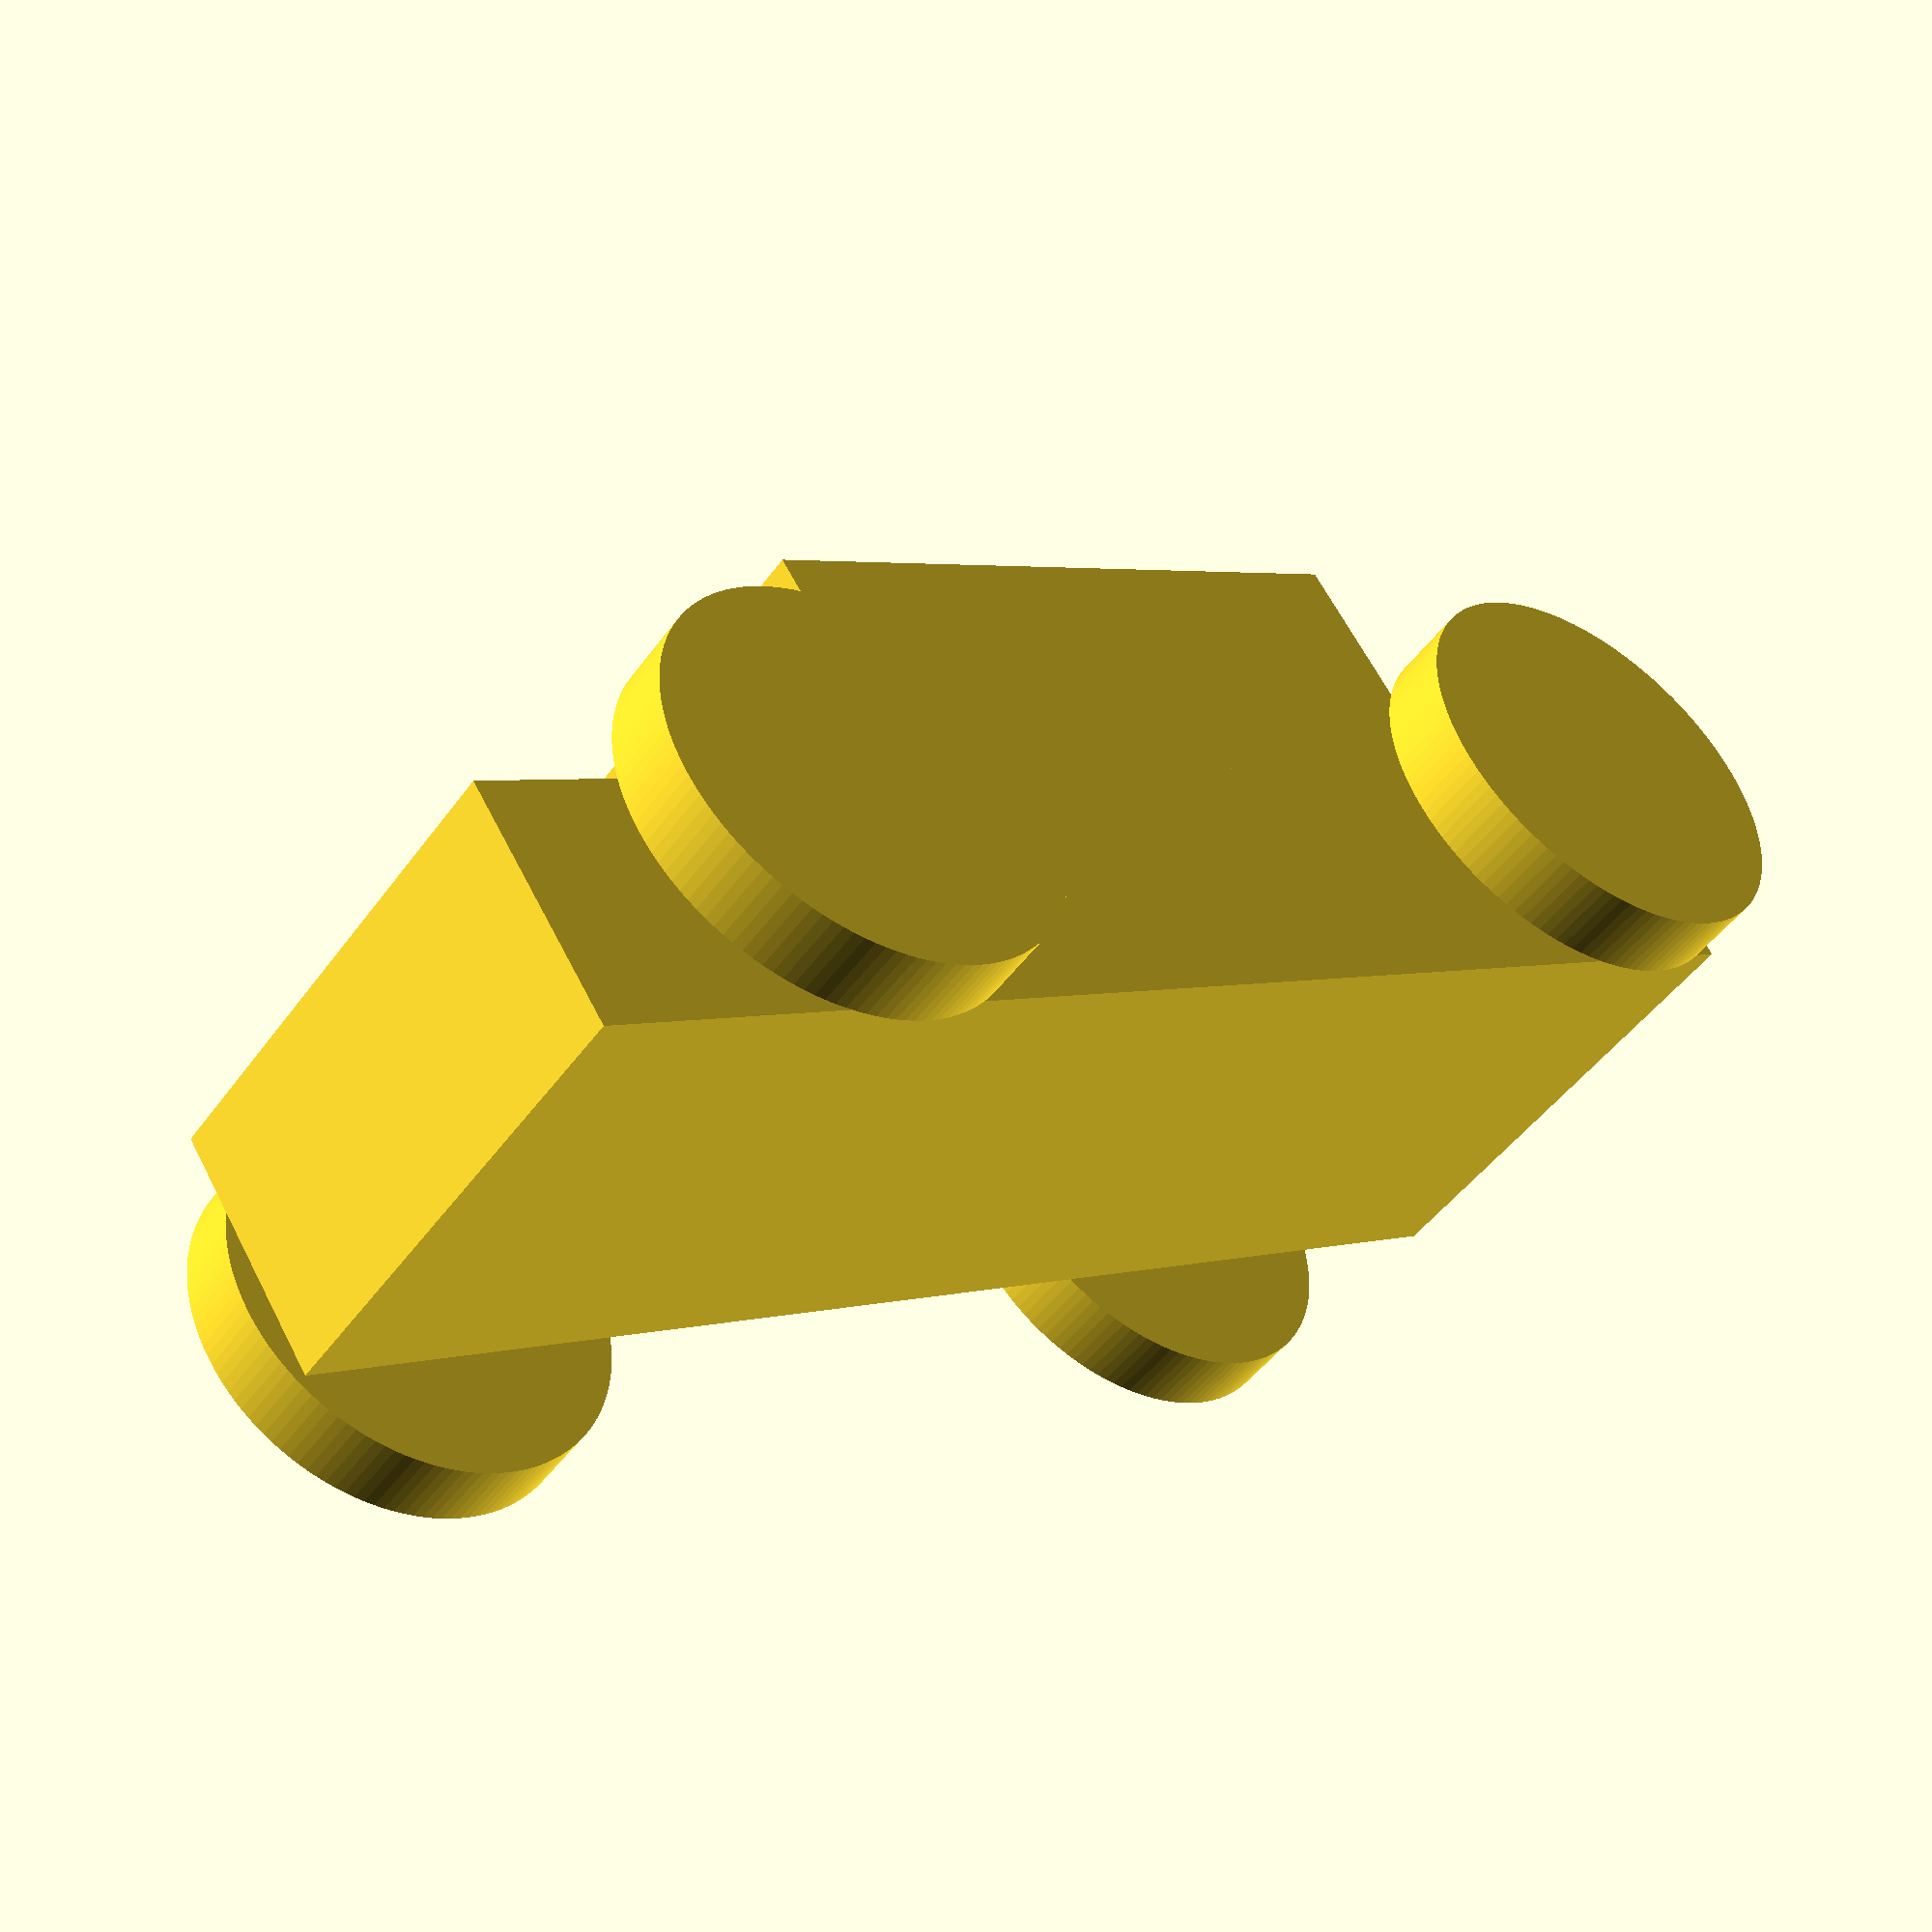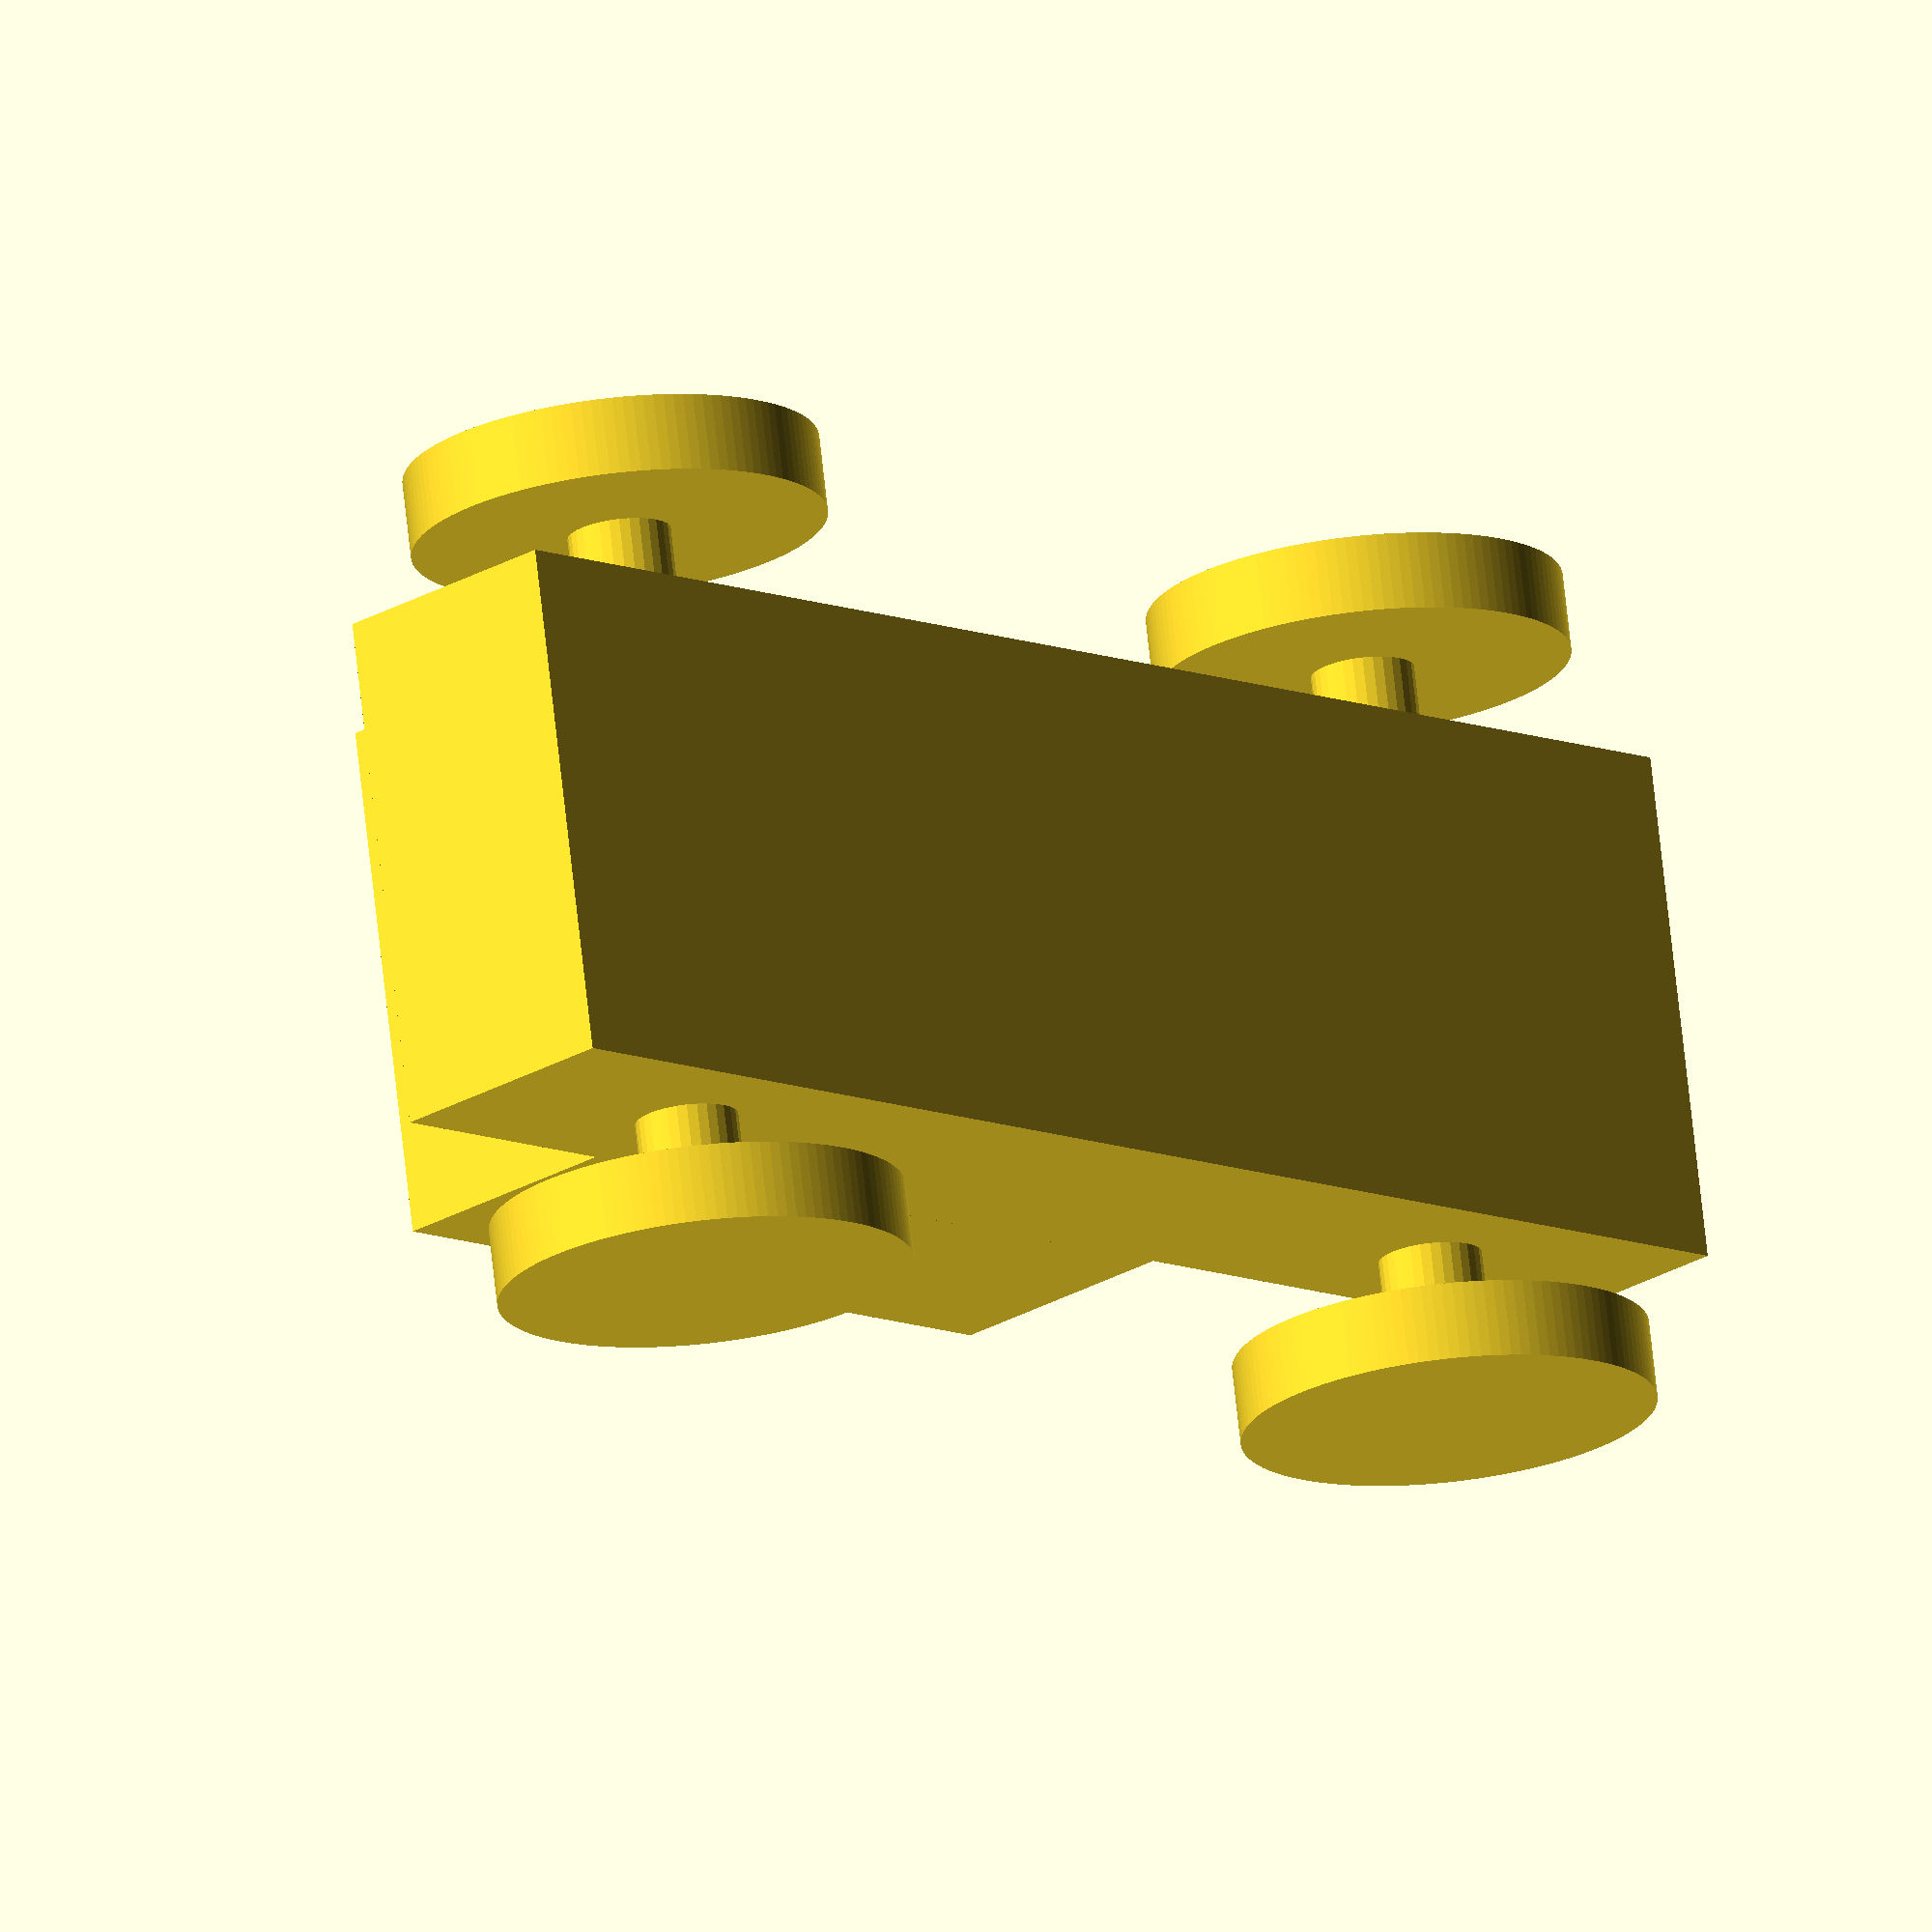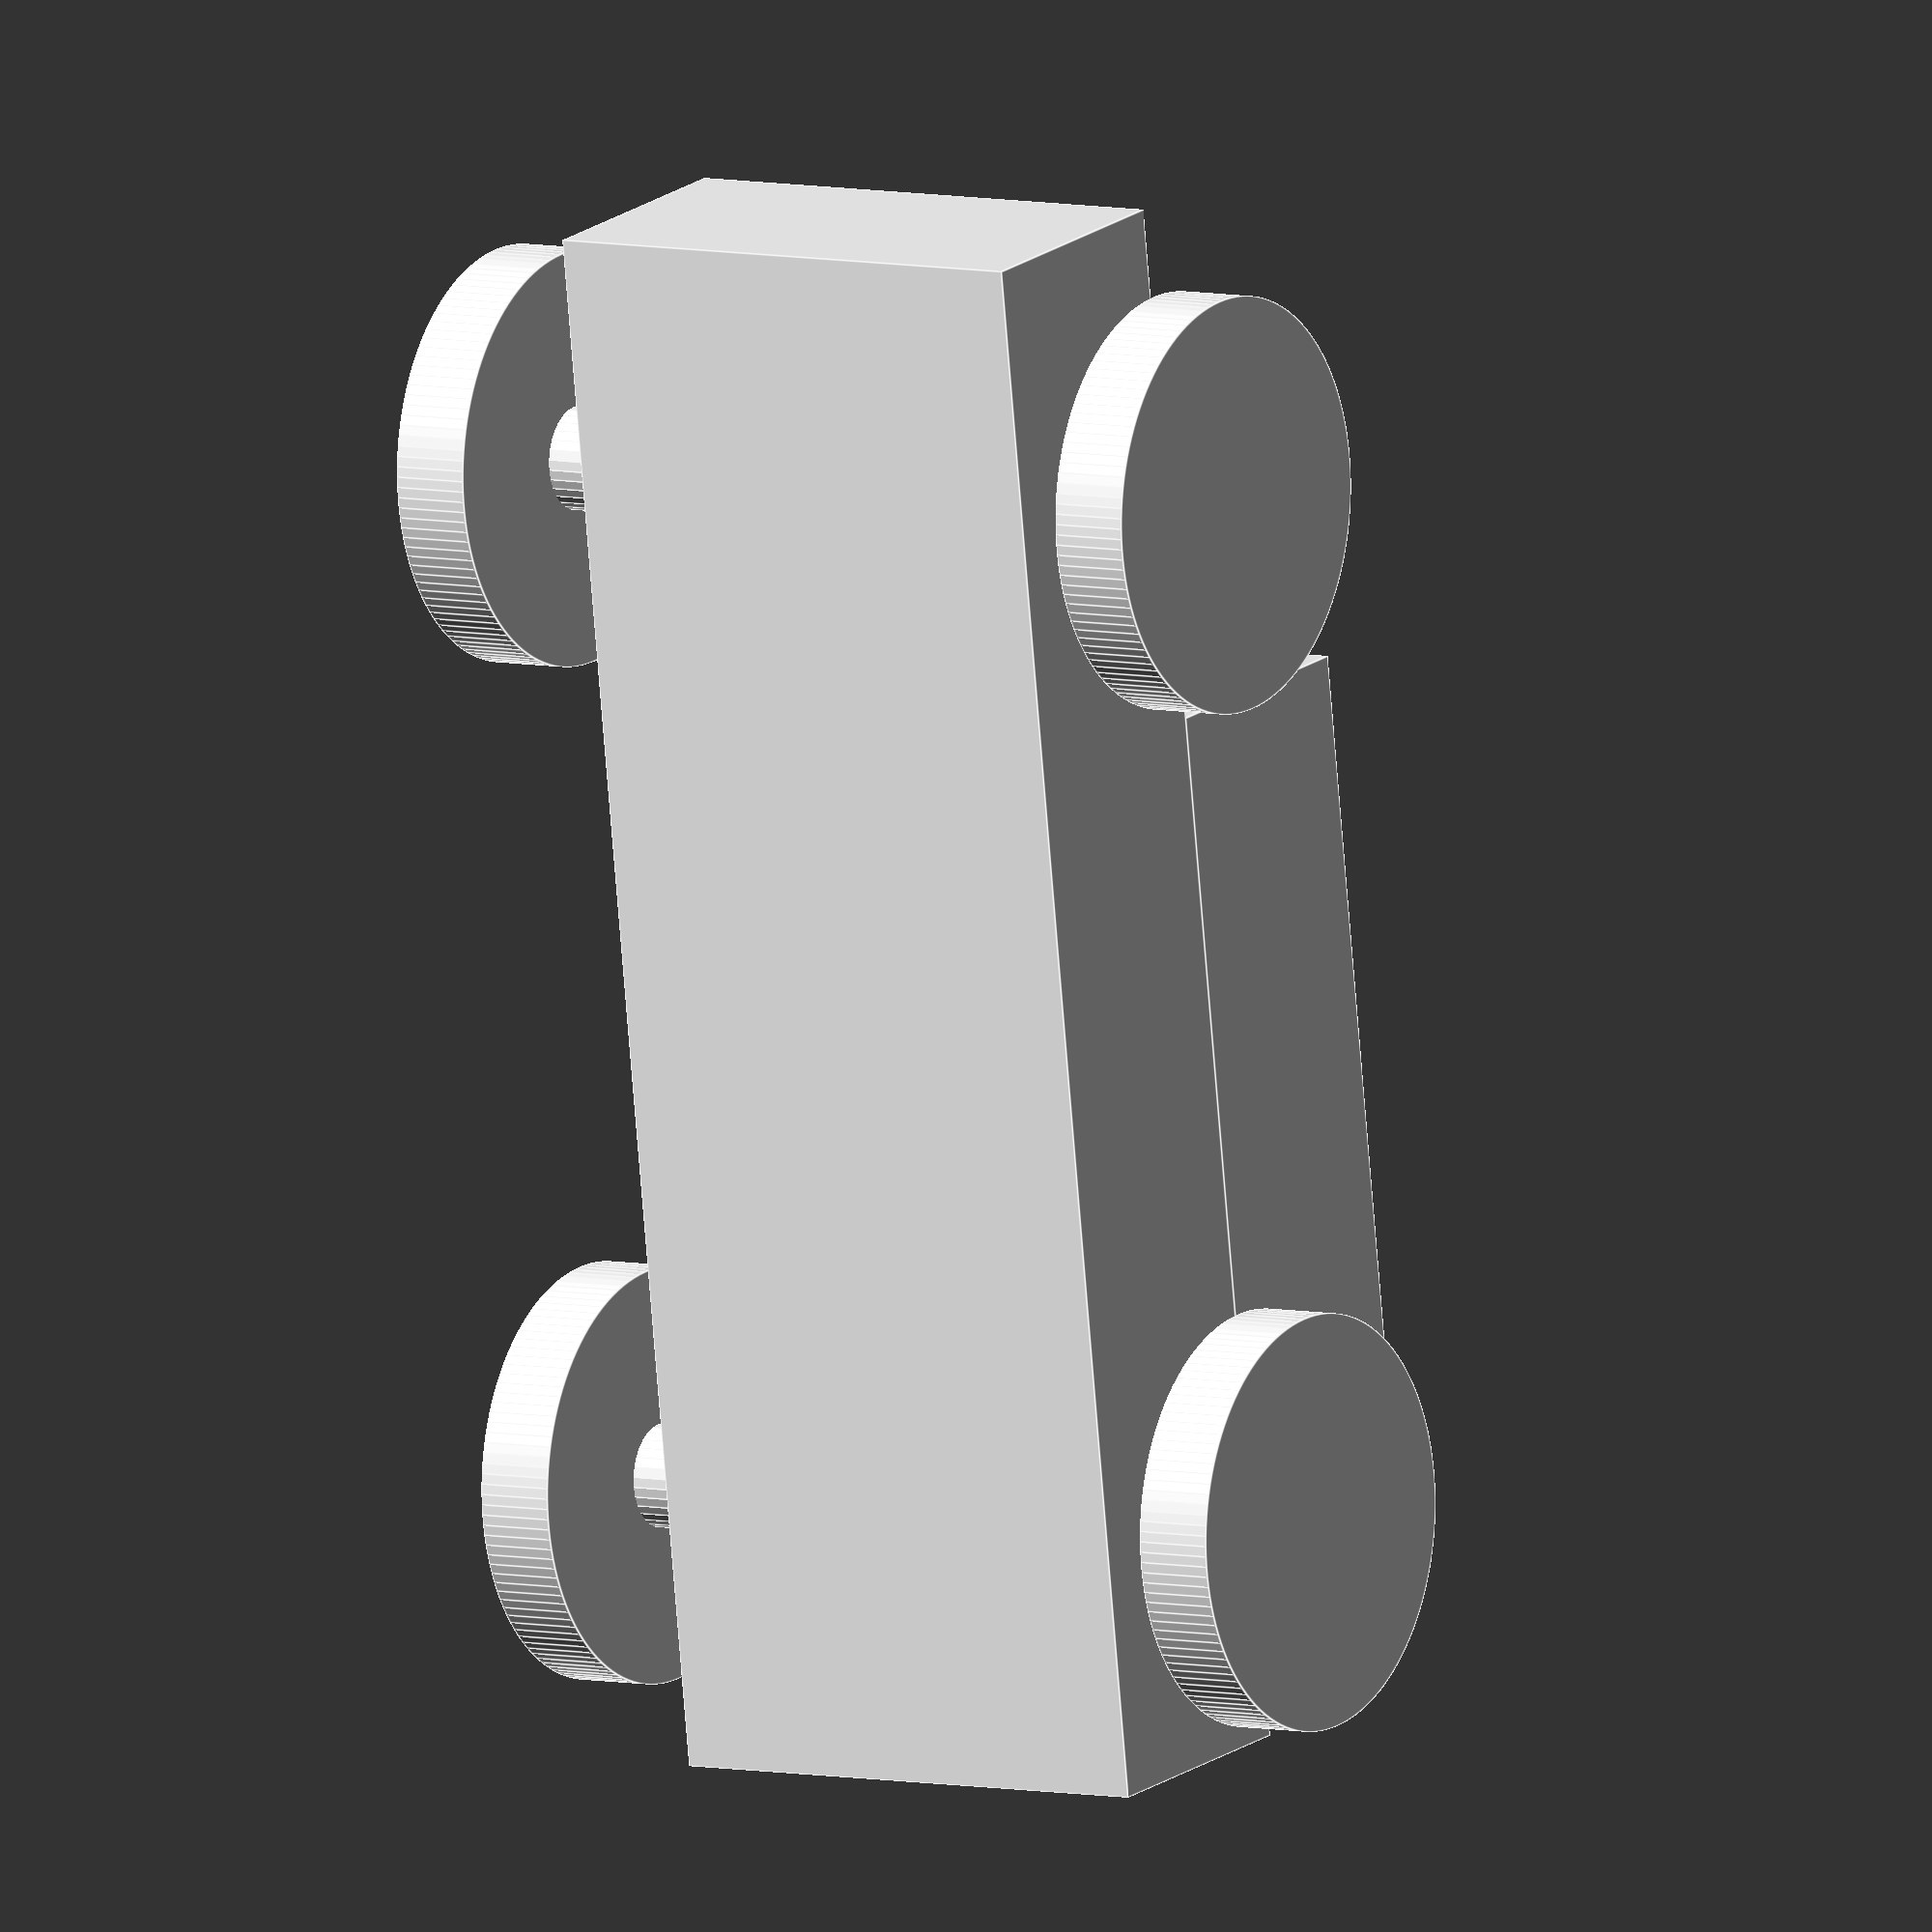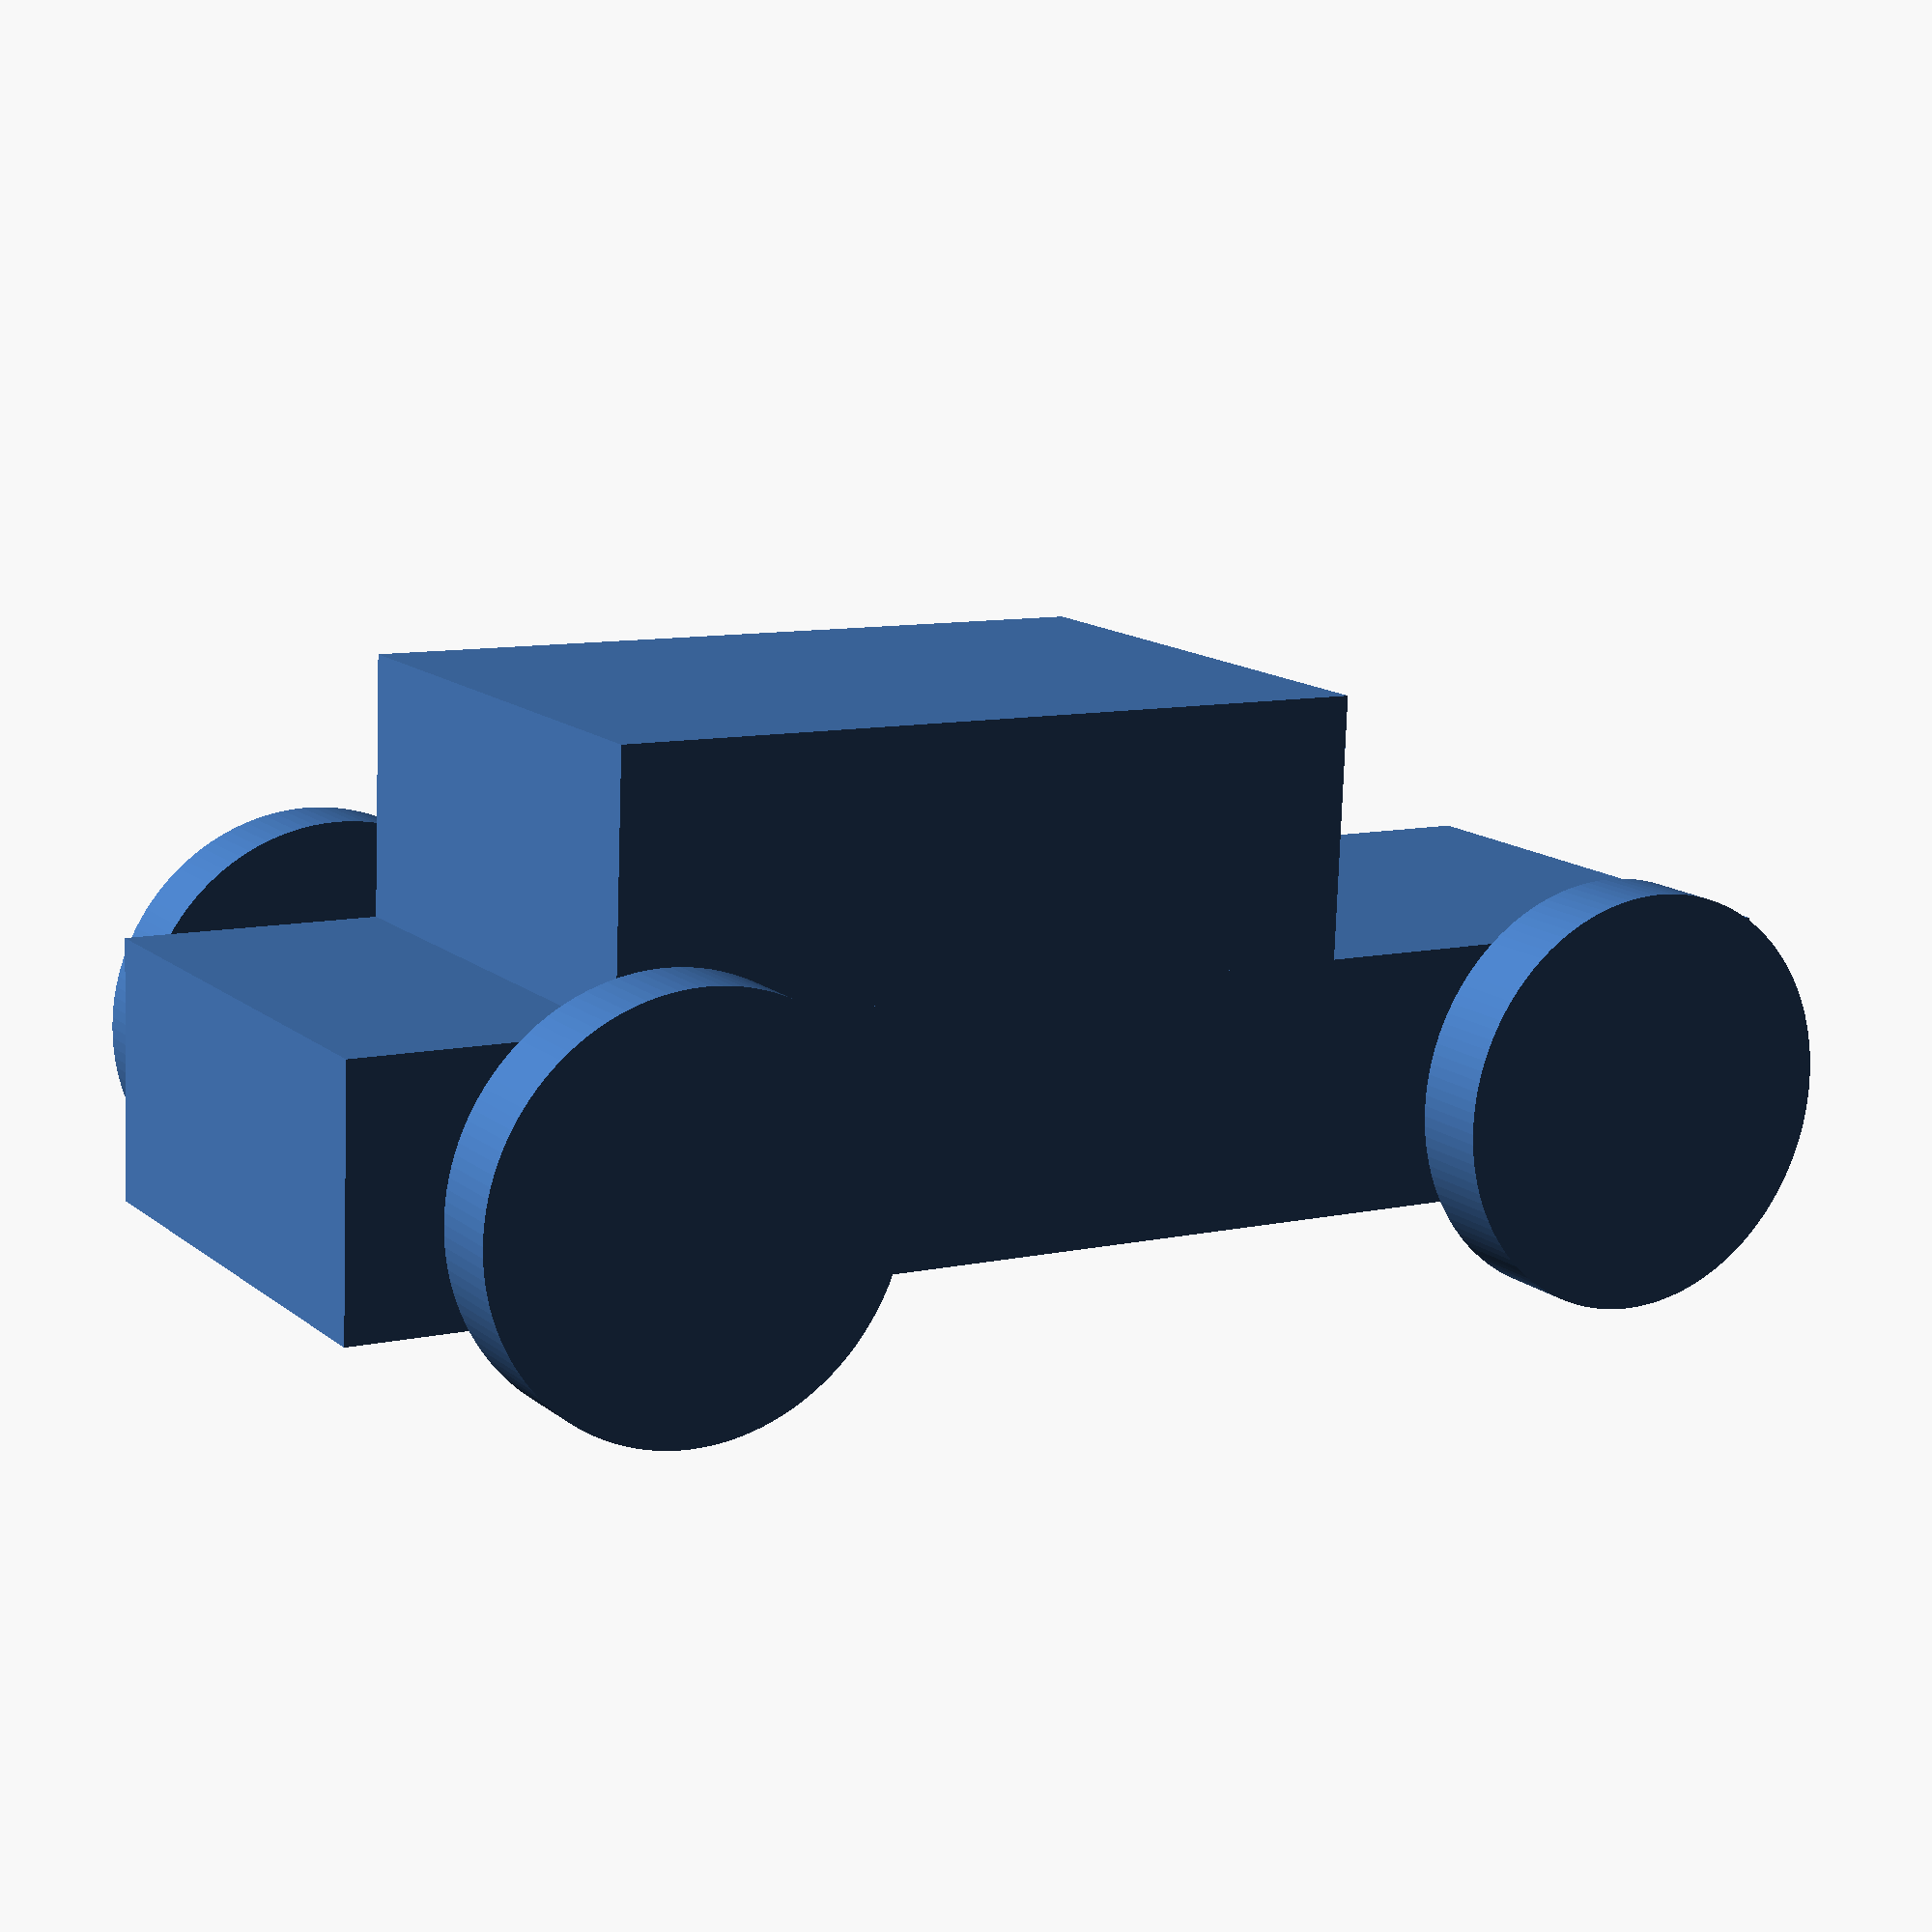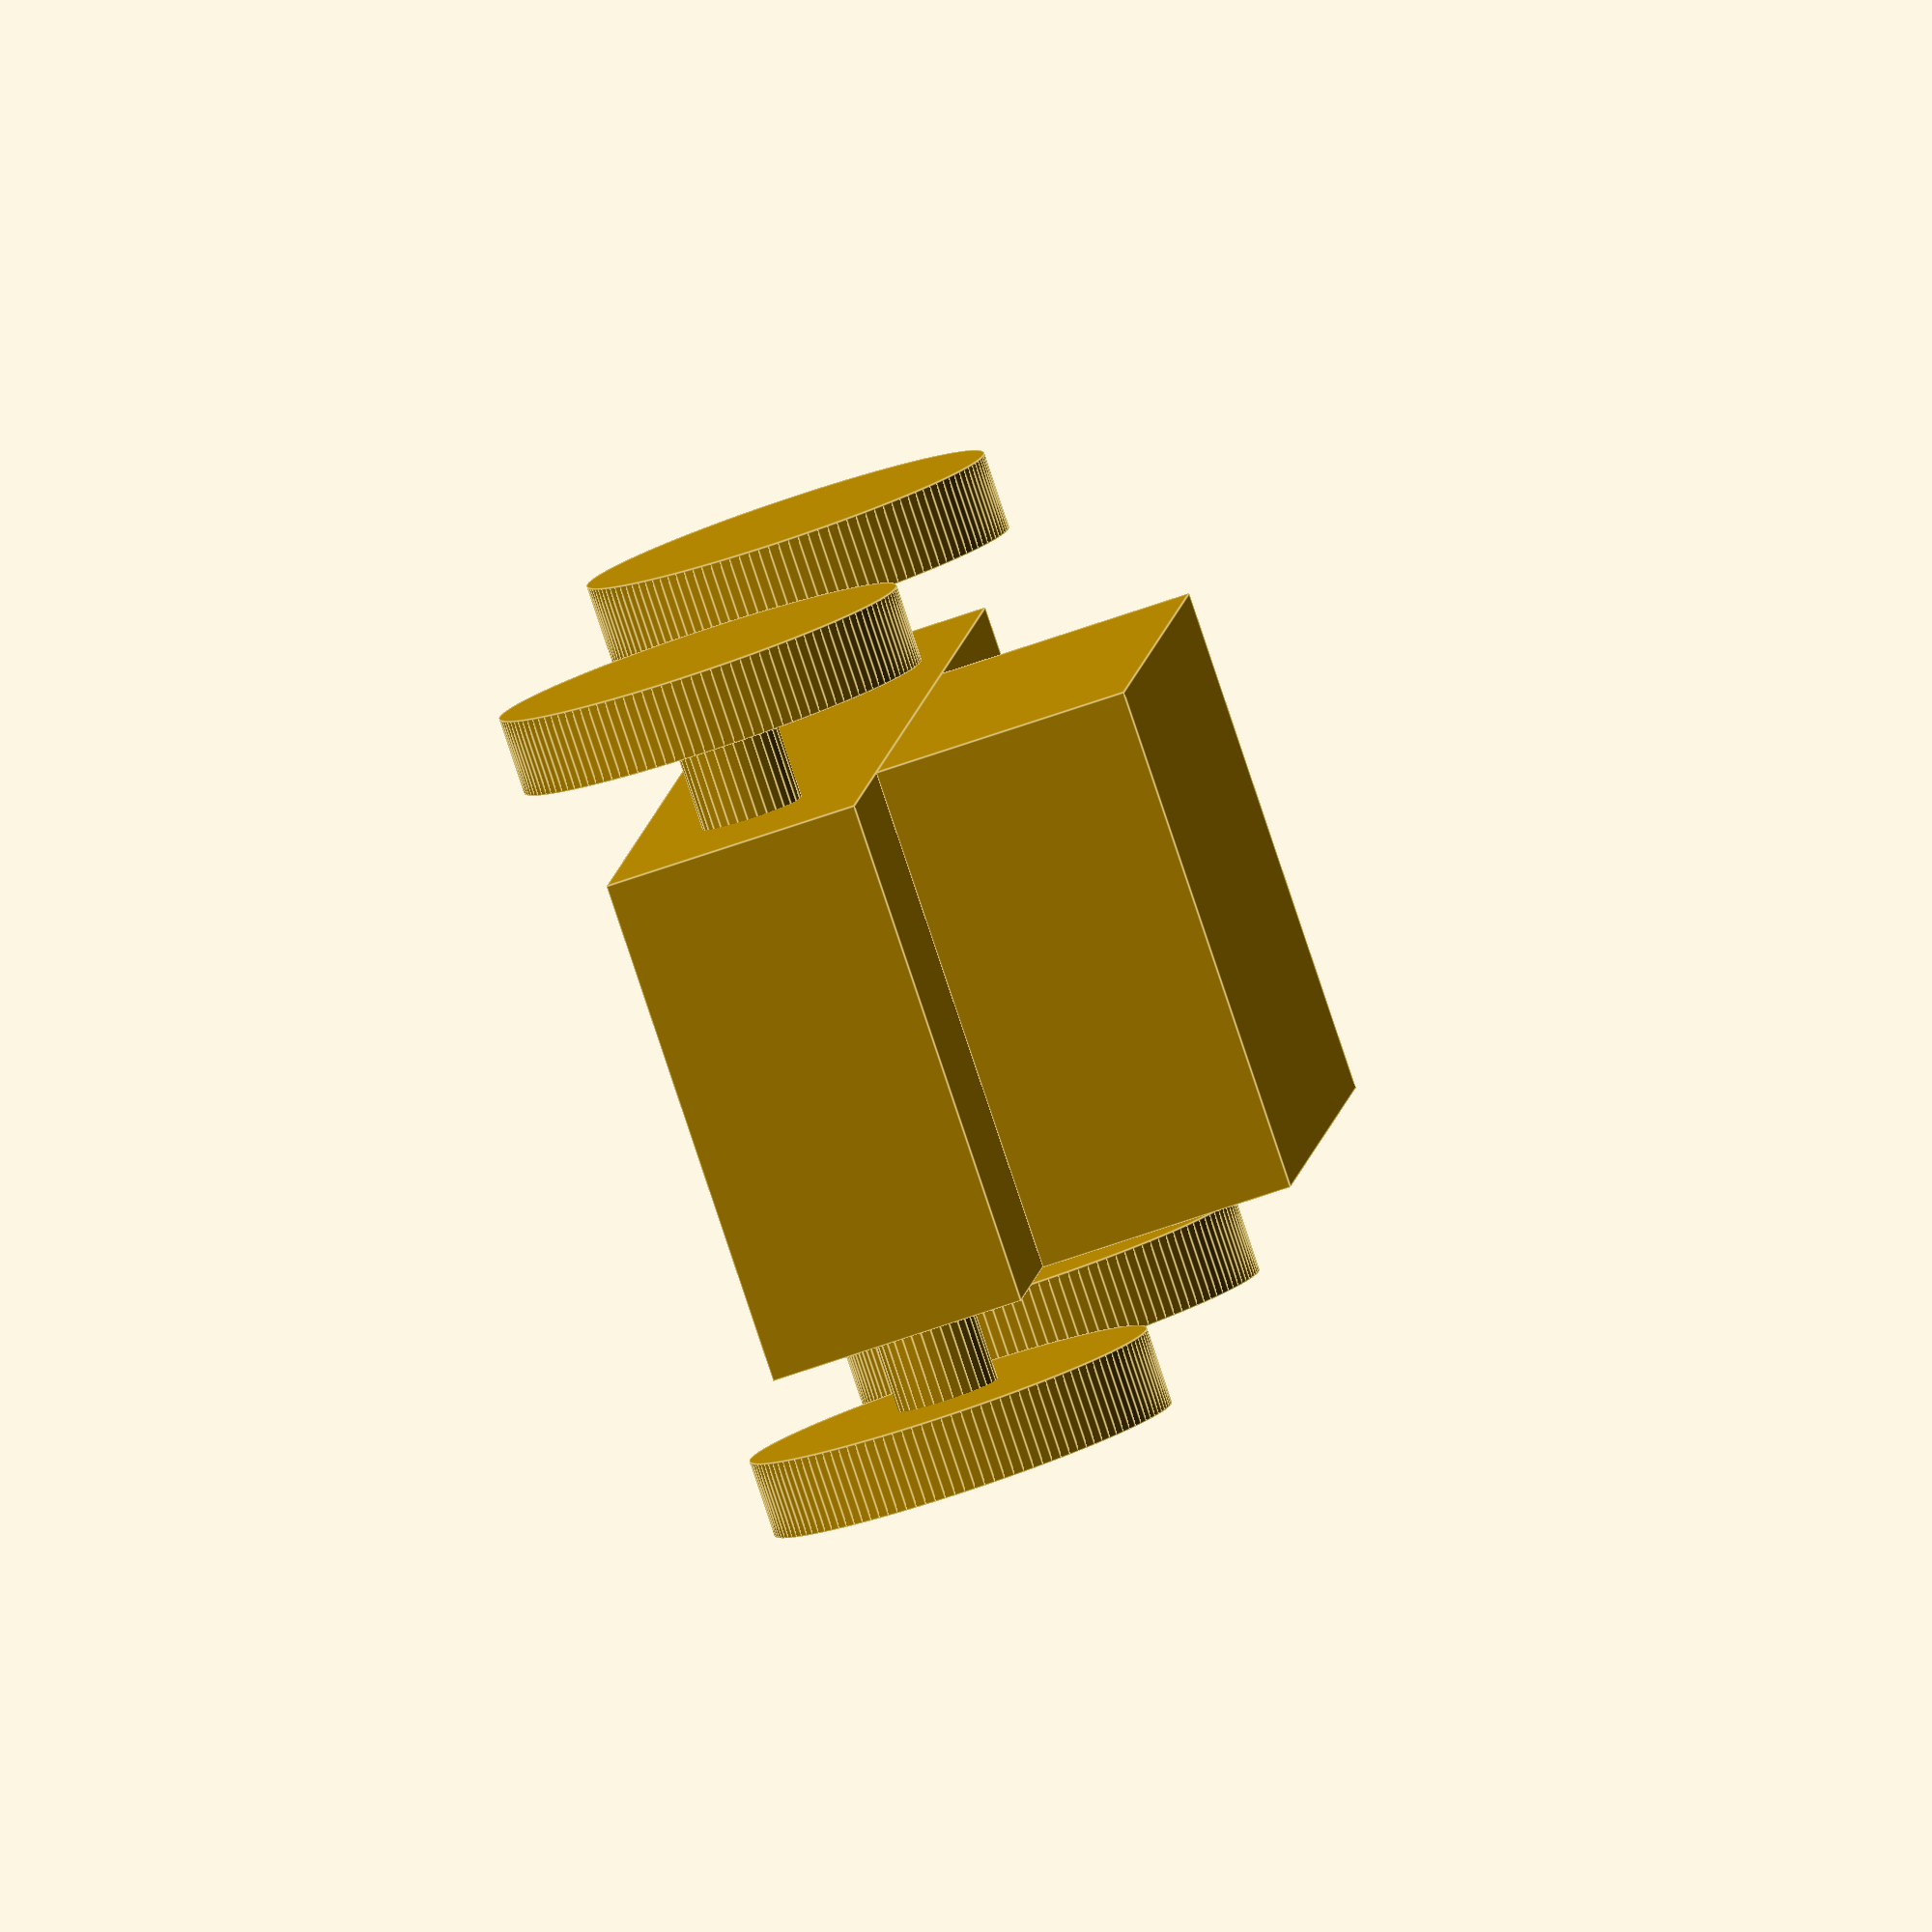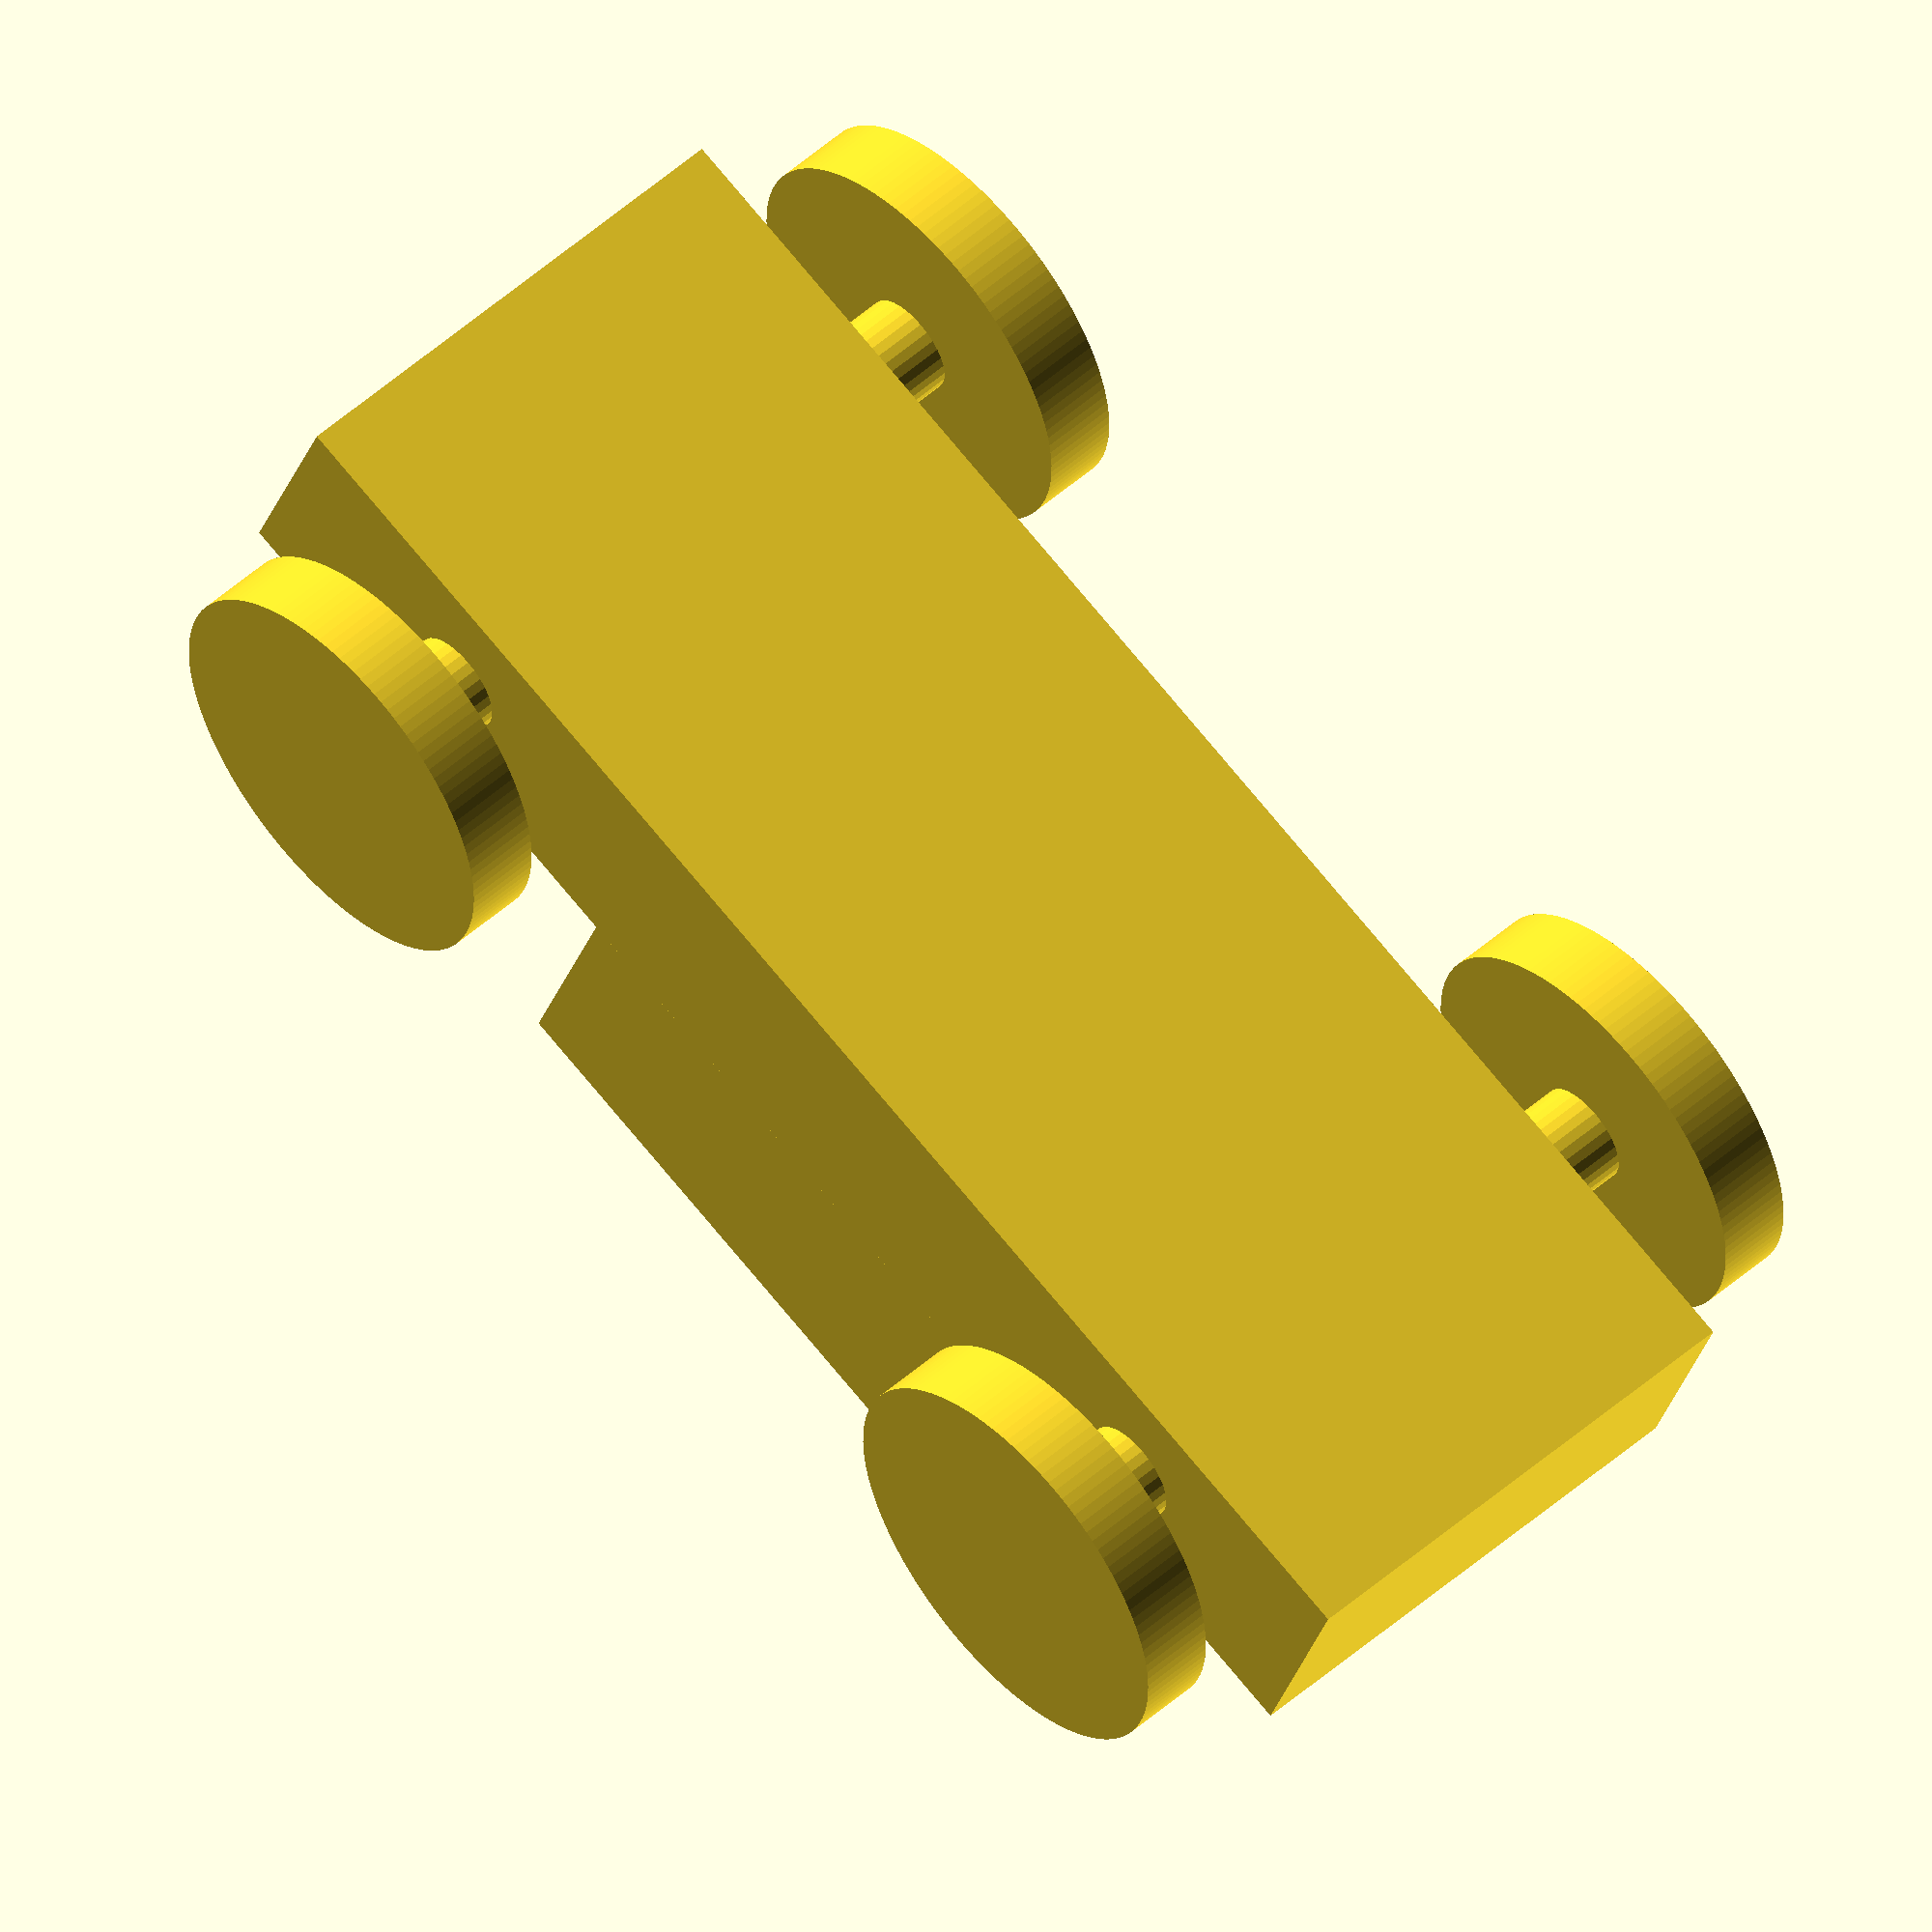
<openscad>
$fa = 1;
$fs = 0.4;
cube([60, 20, 10], center=true);
translate([5, 0, 10 - 0.001])
    cube([30, 20, 10], center=true);
translate([-20, -15, 0])
    rotate([90, 0, 0])
    cylinder(h=3, r=8, center=true);
translate([-20, 15, 0])
    rotate([90, 0, 0])
    cylinder(h=3, r=8, center=true);
translate([20, -15, 0])
    rotate([90, 0, 0])
    cylinder(h=3, r=8, center=true);
translate([20, 15, 0])
    rotate([90, 0, 0])
    cylinder(h=3, r=8, center=true);
translate([-20, 0, 0])
    rotate([90, 0, 0])
    cylinder(h=30, r=2, center=true);
translate([20, 0, 0])
    rotate([90, 0, 0])
    cylinder(h=30, r=2, center=true);
</openscad>
<views>
elev=116.7 azim=321.6 roll=27.1 proj=p view=solid
elev=203.3 azim=188.8 roll=44.2 proj=o view=wireframe
elev=343.6 azim=95.5 roll=212.8 proj=o view=edges
elev=77.3 azim=149.2 roll=358.0 proj=p view=solid
elev=68.8 azim=104.7 roll=289.2 proj=o view=edges
elev=22.1 azim=131.2 roll=167.3 proj=o view=wireframe
</views>
